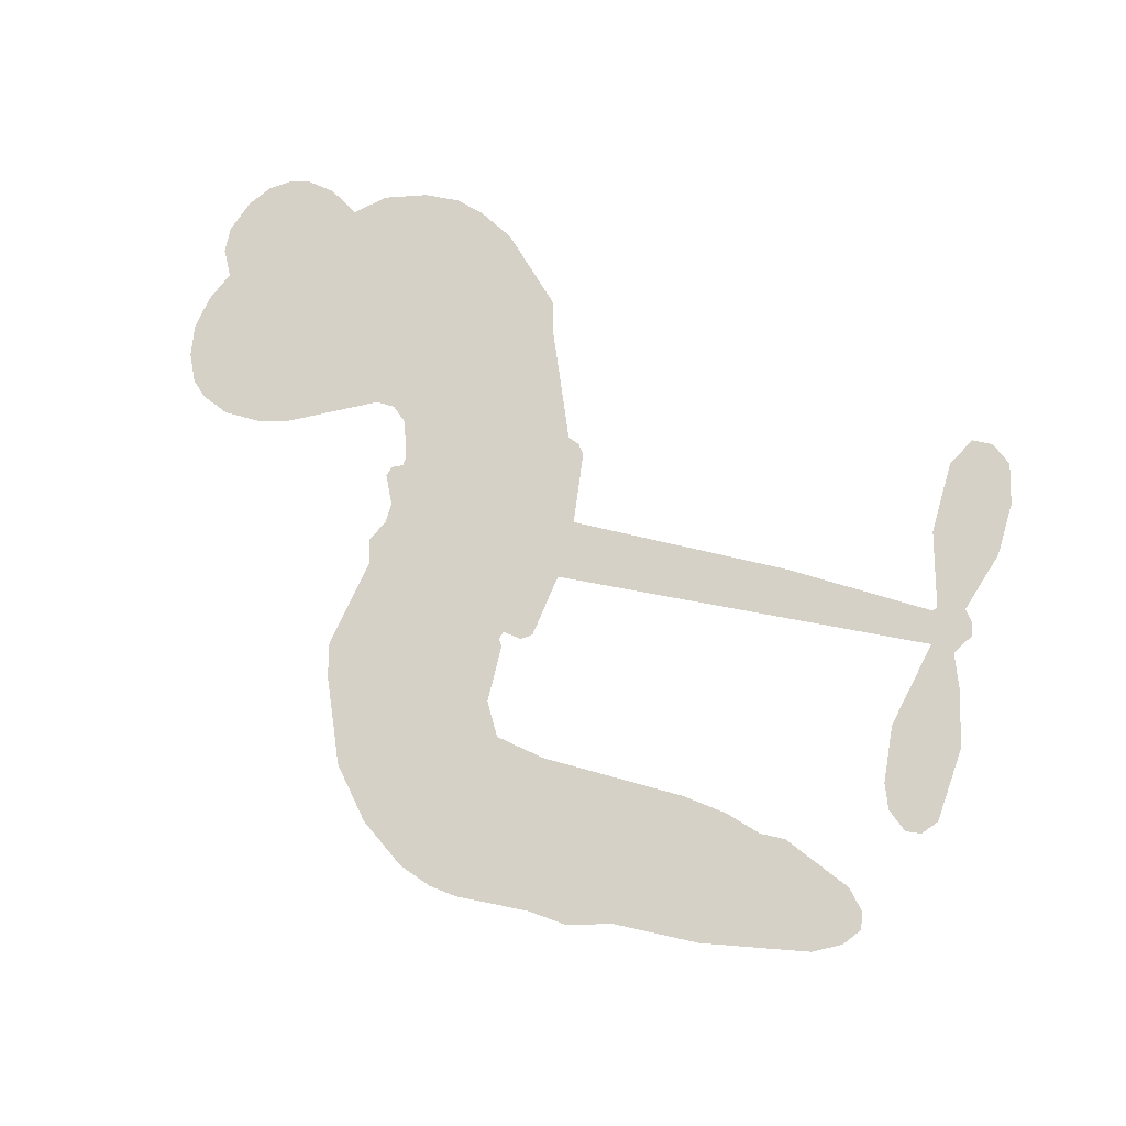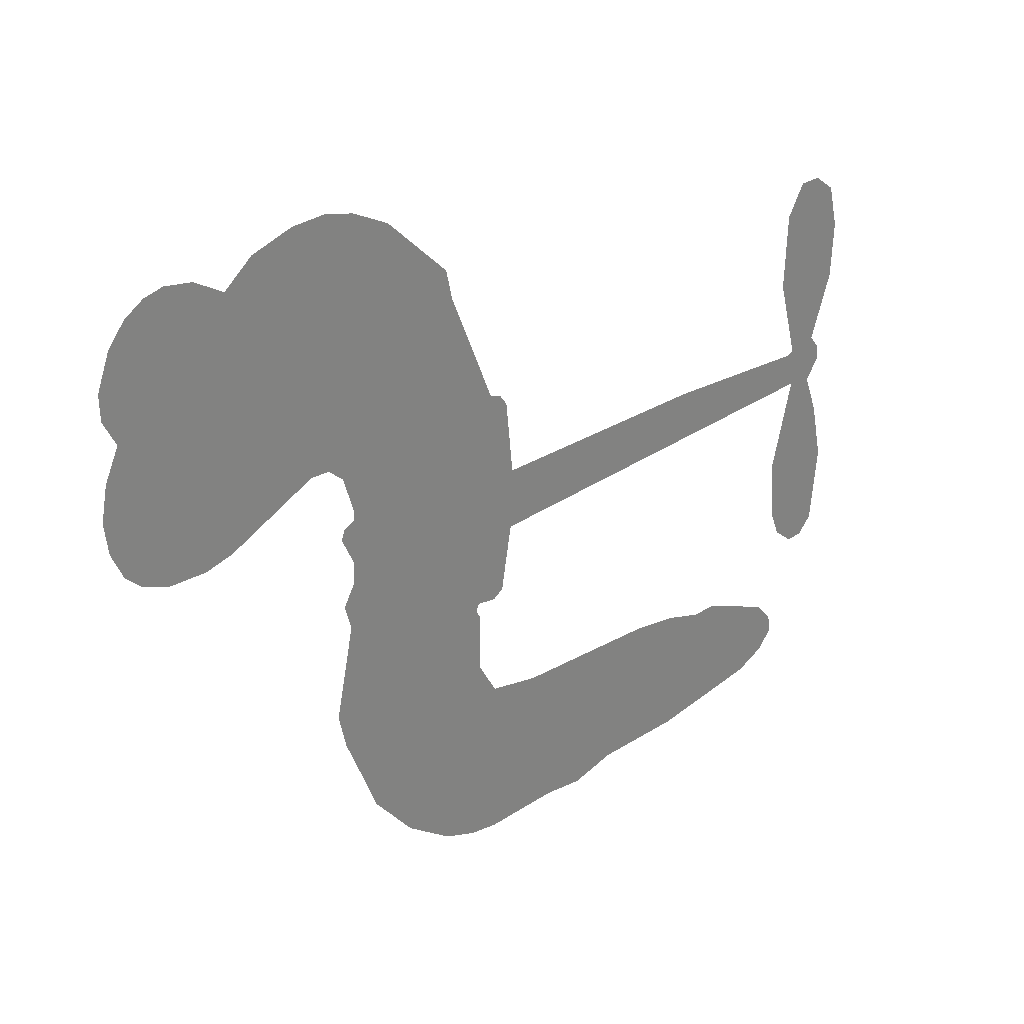
<metadata>
{"format":"obj","ext":"obj","renderer":"f3d","projection":"perspective","resolution":1024,"background":"white","views":[{"elev":78.7,"azim":13.7,"up":"+Z"},{"elev":29.8,"azim":-41.5,"up":"+Y"}]}
</metadata>
<code>
v -462.9 37.25 0
v -461.9 42.38 0
v -459.8 47.08 0
v -461.7 50.84 0
v -461.8 54.59 0
v -459.9 59.7 0
v -457.4 62.93 0
v -454.4 64.86 0
v -451.6 65.56 0
v -447.4 64.88 0
v -442.9 62.23 0
v -438.6 65.84 0
v -432.4 67.85 0
v -427.1 68.14 0
v -422.9 67 0
v -417.4 64.16 0
v -407.8 54.81 0
v -406.9 50.48 0
v -400.2 33.71 0
v -398.4 33.04 0
v -397.3 31.54 0
v -396.2 20.52 0
v -361.8 21.07 0
v -338.4 20.04 0
v -337.6 20.61 0
v -340.8 32.42 0
v -340.4 43.81 0
v -337.8 48.51 0
v -334.4 48.59 0
v -331.2 46.12 0
v -329.6 39.74 0
v -330 31.27 0
v -333.3 21.48 0
v -331.8 19.59 0
v -331.5 17.52 0
v -333.7 14.27 0
v -331.5 8.449 0
v -329.6 -0.2028 0
v -330.7 -11.95 0
v -332.9 -14.34 0
v -335.3 -14.59 0
v -338.5 -11.98 0
v -340 -8.107 0
v -340.7 0.9238 0
v -337.4 14.77 0
v -396.5 11.41 0
v -398.2 1.534 0
v -399.8 0.4282 0
v -402.7 0.8356 0
v -403.1 -0.3227 0
v -402.4 -1.459 0
v -402.5 -10.32 0
v -399.7 -15.3 0
v -392 -16.81 0
v -369.5 -17.42 0
v -362.7 -18.39 0
v -356.9 -20.21 0
v -352.9 -20.12 0
v -341.9 -24.99 0
v -339.2 -28.06 0
v -338.8 -30.77 0
v -341 -33.56 0
v -345.4 -35.76 0
v -362.4 -38.53 0
v -375.8 -38.83 0
v -382.4 -40.68 0
v -388.6 -40.01 0
v -399.8 -40.48 0
v -404.2 -39.87 0
v -409.3 -37.94 0
v -416.4 -32.73 0
v -422.5 -25.22 0
v -427.5 -12.45 0
v -428.7 -7.216 0
v -425.8 6.535 0
v -426.8 10.22 0
v -425 13.41 0
v -424.8 16.53 0
v -426.8 20.89 0
v -426.3 22.37 0
v -424.7 23.09 0
v -424.5 24.43 0
v -426.2 30.06 0
v -428.5 32.03 0
v -431.3 32.16 0
v -444.4 25.74 0
v -448.6 24.66 0
v -454.2 24.8 0
v -458.3 26.45 0
v -460.6 28.58 0
v -462.4 32.66 0
v -366.9 13.09 0
v -337 18.94 0
v -422.2 23.45 0
v -404.9 1.02 0
v -402.4 -5.888 0
v -424.7 20.95 0
v -400.3 30.5 0
v -397.4 6.466 0
v -352.2 13.93 0
v -335.4 20.5 0
v -344.8 14.35 0
v -341.1 14.56 0
v -425.8 18.7 0
v -403.6 3.511 0
v -339.2 26.51 0
v -334.4 17.8 0
v -336.3 24.12 0
v -342.6 -29.98 0
v -334.5 -10.78 0
v -421.6 28.01 0
v -404.8 -2.141 0
v -423 18.66 0
v -455.6 31.54 0
v -451.8 60.1 0
v -429.7 37.1 0
v -396.7 26.03 0
v -400.6 3.315 0
v -350.1 20.56 0
v -344.3 20.3 0
v -408.6 4.656 0
v -405.9 32.39 0
v -420.5 14.69 0
v -423.8 35.06 0
v -401.8 7.801 0
v -339.5 17.2 0
v -410.4 -0.8687 0
v -342.8 17.36 0
v -346.3 17.47 0
v -421.8 9.548 0
v -354.8 -27.18 0
v -339 7.849 0
v -336 44.43 0
v -331.7 26.38 0
v -330.2 -6.076 0
v -455.1 52.85 0
v -348.5 14.14 0
v -354.9 -23.39 0
v -336 10.79 0
v -361.5 -25.42 0
v -347.4 -22.56 0
v -350.9 -25.2 0
v -427 60.07 0
v -400.9 -32.19 0
v -458.4 35.46 0
v -448.3 32.06 0
v -455.8 59.11 0
v -413.8 24.66 0
v -409.3 -8.033 0
v -340.6 38.11 0
v -335.4 28.17 0
v -457.9 50.38 0
v -453 45.43 0
v -454.3 49.07 0
v -447.2 49.51 0
v -450.9 51.74 0
v -353.9 -37.16 0
v -346.6 -27.27 0
v -425.9 64.12 0
v -415 50.98 0
v -401.5 -36.5 0
v -447.3 28.3 0
v -437.8 28.95 0
v -451.8 29.16 0
v -418.2 25.24 0
v -405.5 -8.07 0
v -407.5 -14.03 0
v -450.6 48.12 0
v -447.1 42.42 0
v -445.8 56.1 0
v -452.1 55.85 0
v -430.7 63.24 0
v -421.6 60.8 0
v -410.9 51.88 0
v -394.2 -40.23 0
v -406 -33.7 0
v -418.4 20.38 0
v -415 32.71 0
v -447.6 53.05 0
v -442.2 51.86 0
v -412.6 59.48 0
v -422.6 31.58 0
v -398 -34.78 0
v -394.5 -28.64 0
v -417.6 29.43 0
v -413.8 55.22 0
v -403.5 42.1 0
v -419.5 33.61 0
v -417.4 58.51 0
v -419.1 42.02 0
v -411.4 44.09 0
v -420.5 37.87 0
v -410 47.91 0
v -414.9 38.31 0
v -425.4 41.82 0
v -405.2 46.29 0
v -423.9 38.6 0
v -407.5 42.94 0
v -410.6 39.65 0
v -406.3 38.75 0
v -409.2 35.39 0
v -401.9 37.9 0
v -410.5 30.64 0
v -404.6 35.66 0
v -427.1 35.03 0
v -408.1 1.446 0
v -411.6 2.555 0
v -413.9 8.827 0
v -417.1 -1.217 0
v -332.6 42.4 0
v -336.4 39.89 0
v -336.9 35.13 0
v -452.3 36.88 0
v -452.1 33.02 0
v -405 22.4 0
v -457.2 43.06 0
v -436.7 36.67 0
v -403.5 -14.15 0
v -405.7 -21.11 0
v -402.6 -18.26 0
v -406.2 -17.48 0
v -413 -17.99 0
v -409.4 -19.8 0
v -399.8 -24.43 0
v -414.5 -25.13 0
v -402.2 -21.8 0
v -405 -26.8 0
v -397.5 -19.92 0
v -412.7 -21.77 0
v -425 -18.83 0
v -409.7 -25.48 0
v -447 60.41 0
v -449 57.5 0
v -434.7 64.4 0
v -438.2 60.98 0
v -433.8 60 0
v -437.2 55.13 0
v -420.1 65.58 0
v -422.8 63.85 0
v -406.1 -37.07 0
v -411.2 -33.06 0
v -442.6 46.08 0
v -415 61.82 0
v -423.2 52.66 0
v -417.6 11.24 0
v -418.1 6.425 0
v -411.8 16.31 0
v -416.1 15.41 0
v -413.3 12.7 0
v -408.7 10.01 0
v -420.7 -8.257 0
v -337.2 31.43 0
v -333.6 32.96 0
v -329.8 35.51 0
v -333.1 37.77 0
v -455.1 34.9 0
v -455.9 39.04 0
v -452.2 41.2 0
v -400.3 22.89 0
v -406.6 27.3 0
v -456.4 46.4 0
v -433.1 35.49 0
v -433.4 40.57 0
v -434.6 30.55 0
v -442.8 31.47 0
v -437.7 32.88 0
v -441.3 35.94 0
v -439.8 41.28 0
v -404.2 -30.43 0
v -400.9 -28.24 0
v -408.3 -29.55 0
v -412.6 -29 0
v -395.2 -24 0
v -380.7 -17.11 0
v -393.6 -20.4 0
v -390.8 -23.8 0
v -386.3 -16.95 0
v -390 -28.29 0
v -392 -32.13 0
v -382.8 -24.8 0
v -389.6 -20.01 0
v -395.6 -32.12 0
v -390.1 -35.99 0
v -386.9 -25.48 0
v -385.3 -21.21 0
v -385.1 -36.39 0
v -381.3 -21.08 0
v -383.9 -30.59 0
v -375.4 -25.63 0
v -387.8 -31.83 0
v -375.1 -17.26 0
v -379 -24.18 0
v -380.2 -28.32 0
v -375.8 -21.42 0
v -379.2 -34.09 0
v -370.3 -23.07 0
v -395.8 -16.06 0
v -441.6 57.88 0
v -443.9 49.07 0
v -446 46.31 0
v -440.5 48.84 0
v -438.6 51.85 0
v -438.5 45.22 0
v -432.1 51.04 0
v -436.8 48.56 0
v -434 45.01 0
v -429.7 43.37 0
v -428.4 40.25 0
v -425.8 47.53 0
v -430.7 47.27 0
v -421.2 56.48 0
v -425.3 56.25 0
v -418.9 52.81 0
v -430.4 56.36 0
v -427.8 52.42 0
v -420.9 48.29 0
v -414.5 5.063 0
v -417.5 2.617 0
v -427.2 -0.3389 0
v -422 3.887 0
v -426.5 3.095 0
v -423.7 0.7387 0
v -424 -4.346 0
v -410.8 7.338 0
v -405.7 7.331 0
v -404.3 11.91 0
v -424.9 -9.149 0
v -417.4 -20.23 0
v -459.7 39.31 0
v -400.5 26.7 0
v -410.5 26.72 0
v -413.8 28.65 0
v -409.8 21.93 0
v -403.8 29.5 0
v -441.1 27.34 0
v -436.7 40.01 0
v -443.3 42.42 0
v -445.2 38.29 0
v -449 38.95 0
v -381.4 -37.09 0
v -375.8 -30.53 0
v -440.5 54.73 0
v -433.9 56.45 0
v -422.9 44.86 0
v -419.9 -4.231 0
v -415 -7.343 0
v -427.9 -3.776 0
v -400.4 11.44 0
v -398.4 16.03 0
v -407.9 14.3 0
v -403.5 17.08 0
v -403.7 25.55 0
v -413.9 20.22 0
v -445.2 34.43 0
v -375 -34.68 0
v -369.1 -38.68 0
v -368.4 -31.29 0
v -372.4 -38.76 0
v -370.9 -34.89 0
v -366.5 -35.19 0
v -372.2 -31.38 0
v -370.4 -27.41 0
v -362.8 -30.95 0
v -366.2 -25.36 0
v -363.8 -22.19 0
v -360.1 -22 0
v -366.1 -17.9 0
v -381.7 12.25 0
v -379 20.8 0
v -400.5 19.16 0
v -407.5 18.46 0
v -362.7 -34.74 0
v -357.4 -32.81 0
v -358.1 -37.85 0
v -350.7 -30.34 0
v -367.3 -21.26 0
v -389.1 11.83 0
v -354.3 -30.82 0
v -349.6 -36.46 0
v -352.1 -33.74 0
v -348 -33.03 0
v -387.6 20.66 0
v -395.3 17.3 0
v -391.9 20.59 0
v -335.4 -5.632 0
v -332.5 -2.888 0
v -334.9 2.641 0
v -340.3 -3.592 0
v -336.6 -1.515 0
v -457.9 55.71 0
v -408.2 -4.203 0
v -412.2 -4.476 0
v -415 42.37 0
v -414.8 46.68 0
v -412.8 35.46 0
v -419.5 -28.97 0
v -418.5 -25.07 0
v -372.3 -19.89 0
v -421.7 -14.01 0
v -417.1 -15.44 0
v -412.5 -12.83 0
v -418.4 -11.58 0
v -409.5 -11.38 0
v -415.1 -10.68 0
v -365.7 -28.91 0
v -358.8 -28.73 0
v -357.9 -25.23 0
v -389.7 16.47 0
v -392.8 11.62 0
v -385.6 14.62 0
v -383.3 20.73 0
v -374.3 12.67 0
v -381.7 16.65 0
v -378 12.46 0
v -370.4 20.93 0
v -376.4 16.87 0
v -371.8 16.54 0
v -374.7 20.86 0
v -370.6 12.88 0
v -330.5 4.123 0
v -335.1 6.697 0
v -339.9 4.386 0
v -418.4 45.64 0
v -426.3 -15.64 0
v -420.9 -18.05 0
v -423.8 -22.02 0
v -420.3 -22.16 0
v -392.8 15.03 0
v -356 20.81 0
v -353.2 17.87 0
v -359.5 13.51 0
v -355.9 13.72 0
v -357.9 17.23 0
v -362.1 16.86 0
v -366.1 21 0
v -367.7 17.17 0
v -393.8 -35.41 0
v -397 -38.19 0
f 112 206 391
f 186 160 174
f 75 130 76
f 203 122 201
f 105 121 206
f 45 107 93
f 51 50 112
f 123 78 77
f 89 88 114
f 125 118 99
f 1 91 145
f 162 164 87
f 25 108 106
f 43 42 110
f 80 79 97
f 126 93 24
f 58 138 142
f 179 299 180
f 128 129 102
f 105 125 325
f 52 166 167
f 143 159 172
f 240 176 70
f 142 138 131
f 176 240 161
f 223 231 219
f 59 158 109
f 95 112 50
f 117 21 98
f 113 94 97
f 97 104 113
f 104 78 113
f 349 383 22
f 166 112 391
f 105 95 49
f 74 73 327
f 51 112 96
f 82 94 111
f 107 34 101
f 52 218 53
f 323 345 322
f 203 260 122
f 90 89 114
f 167 221 218
f 145 256 257
f 91 90 114
f 298 232 170
f 98 19 334
f 282 183 437
f 77 76 130
f 4 3 152
f 152 5 4
f 56 365 366
f 45 126 103
f 115 9 8
f 8 7 147
f 45 139 36
f 106 151 252
f 147 7 6
f 381 158 375
f 114 145 91
f 246 208 245
f 136 154 156
f 10 9 115
f 19 122 334
f 205 83 124
f 17 174 18
f 84 205 116
f 165 111 94
f 182 83 111
f 162 146 164
f 239 15 159
f 206 207 127
f 129 137 102
f 236 234 235
f 350 250 326
f 172 159 14
f 180 302 342
f 126 45 93
f 322 318 320
f 239 238 15
f 211 150 212
f 5 152 390
f 136 152 154
f 25 93 101
f 31 30 210
f 107 45 36
f 124 192 197
f 161 183 144
f 119 430 137
f 120 119 129
f 296 364 376
f 359 361 355
f 287 274 285
f 363 373 406
f 276 285 281
f 50 49 95
f 53 218 220
f 275 54 297
f 49 48 118
f 126 128 103
f 274 287 294
f 58 57 138
f 78 123 113
f 407 406 131
f 118 105 49
f 375 158 142
f 68 161 69
f 61 109 62
f 421 139 132
f 109 60 59
f 166 52 96
f 423 394 160
f 60 109 61
f 348 349 351
f 85 84 116
f 141 58 142
f 162 87 86
f 43 110 385
f 134 32 151
f 386 385 135
f 110 42 41
f 110 135 385
f 102 103 128
f 57 366 407
f 40 110 41
f 40 39 110
f 421 387 420
f 119 137 129
f 141 158 59
f 37 36 139
f 105 206 95
f 47 118 48
f 94 81 97
f 95 206 112
f 430 433 432
f 432 100 430
f 413 416 369
f 82 81 94
f 177 165 94
f 98 20 19
f 98 21 20
f 97 79 104
f 63 62 109
f 108 151 106
f 117 330 259
f 210 133 211
f 93 107 101
f 83 82 111
f 259 22 117
f 348 99 46
f 47 99 118
f 24 93 25
f 132 139 45
f 35 34 107
f 126 24 128
f 101 34 33
f 118 125 105
f 130 123 77
f 115 8 147
f 128 24 120
f 108 101 33
f 27 133 28
f 108 33 134
f 255 253 254
f 185 111 165
f 28 133 29
f 133 30 29
f 129 128 120
f 110 39 135
f 159 15 14
f 145 114 256
f 193 160 394
f 101 108 25
f 389 388 385
f 36 35 107
f 168 154 153
f 81 80 97
f 372 373 363
f 151 108 134
f 214 114 164
f 145 257 329
f 163 265 335
f 179 233 171
f 390 6 5
f 147 390 171
f 113 123 177
f 177 123 248
f 209 346 392
f 397 396 225
f 261 154 152
f 27 150 211
f 253 252 151
f 152 136 390
f 3 2 216
f 168 169 300
f 261 152 3
f 168 156 154
f 261 153 154
f 234 236 172
f 179 156 155
f 147 171 115
f 64 374 372
f 375 380 381
f 141 142 158
f 142 131 375
f 172 14 13
f 143 173 239
f 308 205 197
f 196 198 187
f 283 175 67
f 161 144 176
f 264 266 163
f 214 146 213
f 85 262 264
f 262 85 116
f 114 88 164
f 87 164 88
f 177 94 113
f 332 148 331
f 112 166 96
f 166 149 403
f 346 209 345
f 223 219 221
f 169 168 153
f 155 156 168
f 265 162 86
f 162 265 146
f 179 180 170
f 11 10 232
f 136 156 171
f 171 156 179
f 12 234 13
f 172 13 234
f 173 311 189
f 189 311 313
f 16 173 189
f 200 198 199
f 288 280 284
f 183 282 144
f 270 184 224
f 70 176 241
f 245 248 123
f 148 165 177
f 188 194 192
f 188 182 185
f 179 155 299
f 179 170 233
f 299 300 242
f 301 302 180
f 188 192 124
f 17 181 186
f 83 182 124
f 438 161 68
f 437 283 279
f 288 290 286
f 220 226 228
f 332 165 148
f 188 185 178
f 17 186 174
f 189 186 181
f 174 193 18
f 185 182 111
f 202 187 200
f 182 188 124
f 16 189 243
f 311 173 312
f 189 313 186
f 194 190 192
f 18 193 196
f 194 188 178
f 190 195 197
f 160 193 174
f 198 196 193
f 122 204 201
f 393 194 199
f 160 313 316
f 304 314 343
f 190 197 192
f 198 193 191
f 197 195 308
f 199 191 393
f 198 191 199
f 395 194 178
f 198 200 187
f 201 200 199
f 204 19 202
f 395 199 194
f 201 395 203
f 332 178 185
f 204 202 200
f 260 331 333
f 201 204 200
f 19 204 122
f 83 205 84
f 197 205 124
f 207 206 121
f 206 127 391
f 324 317 207
f 130 320 246
f 250 350 249
f 123 130 245
f 127 207 209
f 207 121 324
f 30 133 210
f 133 27 211
f 150 26 212
f 210 211 255
f 252 212 26
f 253 255 212
f 146 354 339
f 258 153 216
f 146 214 164
f 256 214 213
f 353 247 333
f 348 46 349
f 2 1 329
f 216 257 258
f 307 263 308
f 354 267 338
f 52 167 218
f 221 220 218
f 221 167 223
f 269 270 227
f 219 226 220
f 53 220 228
f 167 222 223
f 219 220 221
f 402 400 404
f 328 225 229
f 222 229 223
f 269 227 271
f 226 227 224
f 224 273 228
f 397 72 396
f 71 70 241
f 227 226 219
f 226 224 228
f 223 229 231
f 144 269 176
f 273 224 184
f 297 53 228
f 399 251 327
f 231 229 225
f 400 402 399
f 426 427 425
f 71 241 272
f 219 231 227
f 10 115 232
f 233 115 171
f 170 232 233
f 115 233 232
f 11 235 12
f 234 12 235
f 11 232 298
f 236 143 172
f 235 11 298
f 235 237 343
f 299 301 180
f 237 302 304
f 143 239 159
f 173 16 238
f 173 238 239
f 70 69 240
f 161 240 69
f 176 269 271
f 271 231 272
f 338 268 337
f 262 263 217
f 314 312 143
f 189 181 243
f 316 313 244
f 246 245 130
f 249 248 245
f 319 322 321
f 318 207 317
f 250 249 208
f 215 260 333
f 249 245 208
f 248 247 353
f 250 208 324
f 247 248 249
f 325 250 324
f 325 326 250
f 230 399 424
f 400 222 401
f 106 252 26
f 253 151 32
f 255 254 31
f 212 252 253
f 210 255 31
f 253 32 254
f 212 255 211
f 214 256 114
f 257 256 213
f 257 213 258
f 216 2 329
f 339 258 213
f 169 153 258
f 330 117 98
f 326 351 350
f 331 260 203
f 259 330 352
f 3 216 261
f 153 261 216
f 263 262 116
f 266 264 262
f 310 304 305
f 301 242 303
f 265 266 267
f 266 262 217
f 267 266 217
f 265 163 266
f 268 267 217
f 268 338 267
f 263 336 217
f 268 303 337
f 270 269 144
f 227 231 271
f 270 144 282
f 227 270 224
f 272 231 225
f 176 271 241
f 272 225 396
f 241 271 272
f 184 278 276
f 228 273 275
f 276 284 285
f 285 274 277
f 273 276 275
f 284 276 278
f 184 276 273
f 54 275 281
f 175 283 437
f 276 281 275
f 279 184 282
f 278 184 279
f 437 279 282
f 290 288 284
f 376 398 296
f 277 54 281
f 282 184 270
f 438 183 161
f 66 286 67
f 67 286 283
f 279 290 278
f 284 280 285
f 285 280 287
f 277 281 285
f 340 65 295
f 278 290 284
f 292 287 280
f 294 287 292
f 340 286 66
f 341 293 295
f 292 280 293
f 358 359 355
f 279 283 290
f 286 290 283
f 293 280 288
f 291 294 398
f 294 292 289
f 295 293 288
f 289 292 293
f 294 289 296
f 294 291 274
f 340 288 286
f 293 341 289
f 361 362 341
f 365 376 364
f 342 170 180
f 275 297 228
f 237 235 298
f 300 299 155
f 301 299 242
f 168 300 155
f 337 300 169
f 242 337 303
f 342 302 237
f 305 301 303
f 311 312 244
f 336 303 268
f 307 310 306
f 301 305 302
f 305 303 306
f 303 336 306
f 304 302 305
f 307 306 263
f 305 306 310
f 308 263 116
f 307 195 309
f 308 116 205
f 195 307 308
f 309 344 316
f 309 244 315
f 307 309 310
f 315 310 309
f 312 173 143
f 313 311 244
f 314 143 236
f 315 312 314
f 244 309 316
f 186 313 160
f 343 314 236
f 315 314 304
f 315 304 310
f 244 312 315
f 344 309 195
f 393 394 423
f 208 246 317
f 318 317 246
f 75 320 130
f 207 318 209
f 323 251 345
f 320 318 246
f 320 321 322
f 322 319 323
f 320 75 321
f 318 322 209
f 347 74 323
f 327 323 74
f 317 324 208
f 325 324 121
f 105 325 121
f 326 325 125
f 348 326 125
f 350 247 249
f 230 425 399
f 323 327 251
f 427 397 328
f 73 399 327
f 145 329 1
f 216 329 257
f 334 330 98
f 215 352 260
f 332 331 203
f 331 148 333
f 178 332 203
f 332 185 165
f 353 333 148
f 371 247 350
f 122 260 334
f 334 260 352
f 336 263 306
f 265 86 335
f 268 217 336
f 300 337 242
f 337 169 338
f 169 258 339
f 265 354 146
f 146 339 213
f 169 339 338
f 65 340 66
f 288 340 295
f 65 355 295
f 341 295 355
f 237 298 342
f 170 342 298
f 235 343 236
f 304 343 237
f 195 190 344
f 423 344 190
f 346 345 251
f 322 345 209
f 399 425 400
f 391 392 149
f 99 348 125
f 323 319 347
f 413 410 368
f 259 370 22
f 215 351 370
f 326 348 351
f 371 333 247
f 370 351 349
f 371 215 333
f 259 352 215
f 334 352 330
f 148 177 353
f 248 353 177
f 267 354 265
f 339 354 338
f 360 363 357
f 289 341 362
f 357 359 360
f 358 356 359
f 364 140 365
f 360 359 356
f 355 65 358
f 361 359 357
f 356 64 360
f 364 405 140
f 361 357 362
f 355 361 341
f 357 363 405
f 289 362 296
f 360 64 372
f 374 157 373
f 296 362 364
f 362 357 405
f 366 365 140
f 398 376 55
f 366 140 407
f 56 366 57
f 417 415 418
f 365 56 367
f 428 384 383
f 22 370 349
f 215 370 259
f 350 351 371
f 215 371 351
f 373 157 380
f 363 360 372
f 378 375 131
f 373 378 406
f 372 374 373
f 381 380 379
f 365 367 376
f 55 376 367
f 377 410 408
f 46 383 349
f 406 378 131
f 373 380 378
f 63 381 379
f 380 375 378
f 157 379 380
f 63 109 381
f 158 381 109
f 408 382 384
f 22 383 384
f 386 135 38
f 377 408 428
f 428 46 409
f 385 386 389
f 387 386 38
f 389 44 388
f 421 420 37
f 422 44 387
f 386 387 389
f 43 385 388
f 44 389 387
f 171 390 136
f 6 390 147
f 392 391 127
f 166 391 149
f 209 392 127
f 149 392 346
f 394 393 191
f 190 194 393
f 193 394 191
f 423 160 316
f 203 395 178
f 199 395 201
f 272 396 71
f 222 328 229
f 328 397 225
f 291 398 55
f 294 296 398
f 400 328 222
f 401 222 167
f 399 402 251
f 167 403 401
f 404 149 346
f 404 400 401
f 346 251 402
f 166 403 167
f 404 403 149
f 404 401 403
f 346 402 404
f 140 405 363
f 362 405 364
f 407 131 138
f 363 406 140
f 407 138 57
f 140 406 407
f 410 377 368
f 413 411 410
f 428 408 384
f 382 408 410
f 413 414 416
f 382 410 411
f 369 411 413
f 416 414 412
f 436 434 435
f 413 368 414
f 417 416 412
f 92 436 419
f 418 369 416
f 417 419 436
f 139 421 37
f 417 418 416
f 417 412 419
f 387 38 420
f 422 421 132
f 344 423 316
f 421 422 387
f 393 423 190
f 72 397 427
f 399 73 424
f 400 425 328
f 425 427 328
f 425 230 426
f 72 427 426
f 46 428 383
f 377 428 409
f 119 429 430
f 137 430 100
f 432 433 431
f 429 23 433
f 434 431 433
f 433 430 429
f 434 433 23
f 415 417 436
f 92 431 434
f 434 436 92
f 434 23 435
f 415 436 435
f 437 183 438
f 68 175 438
f 437 438 175

</code>
